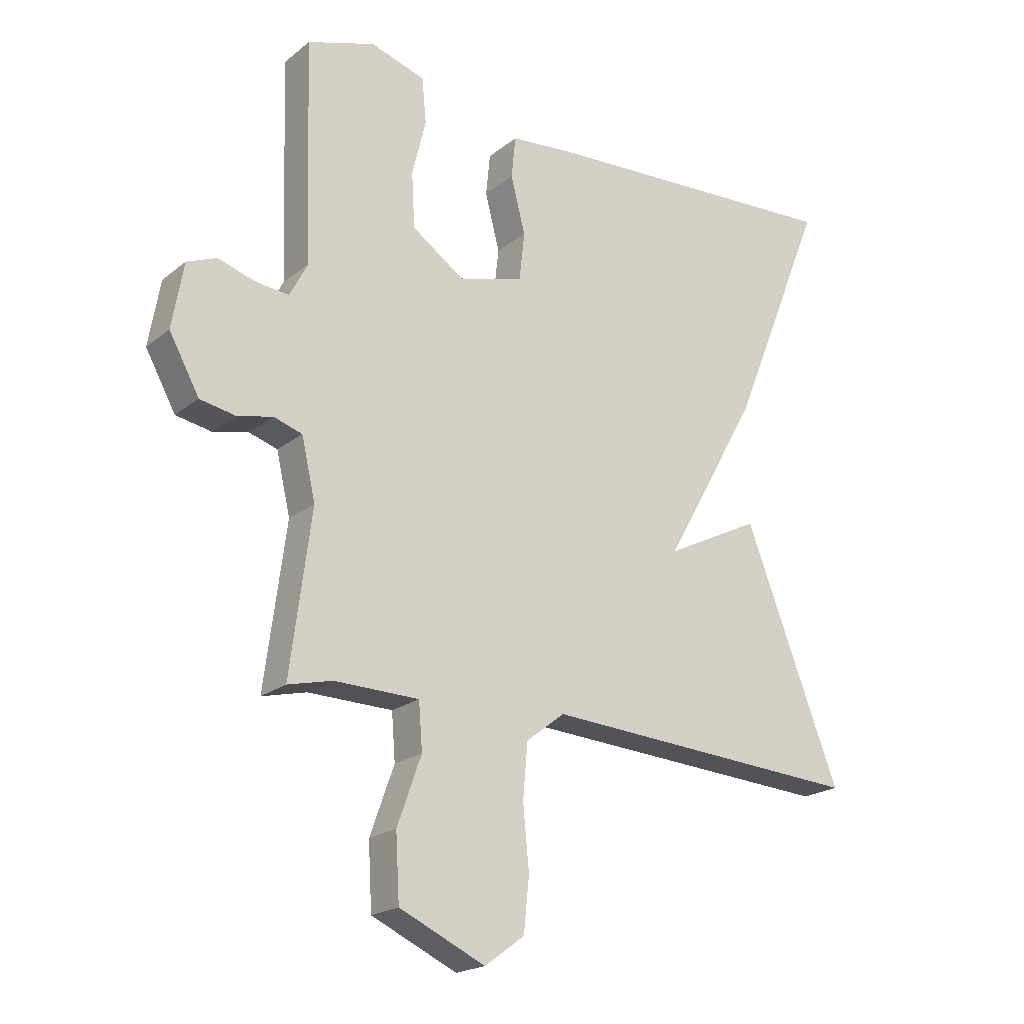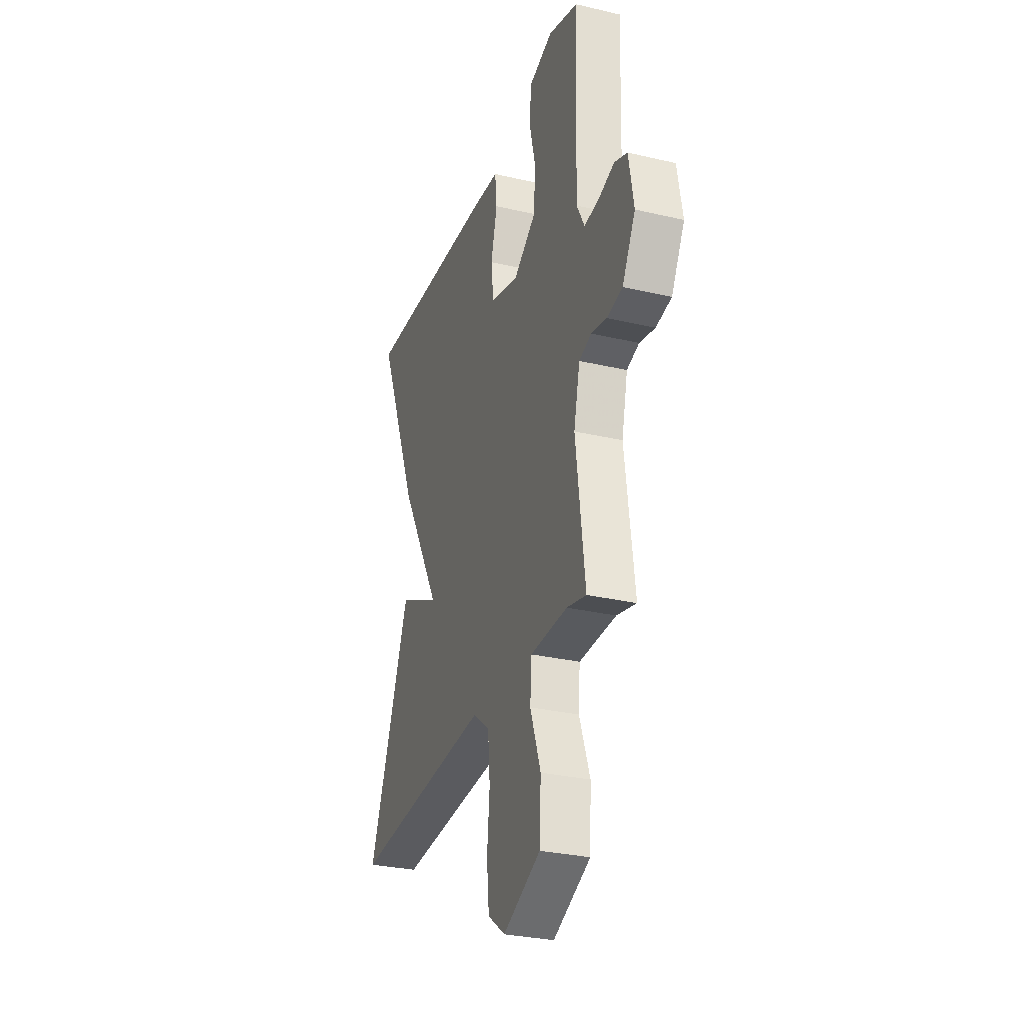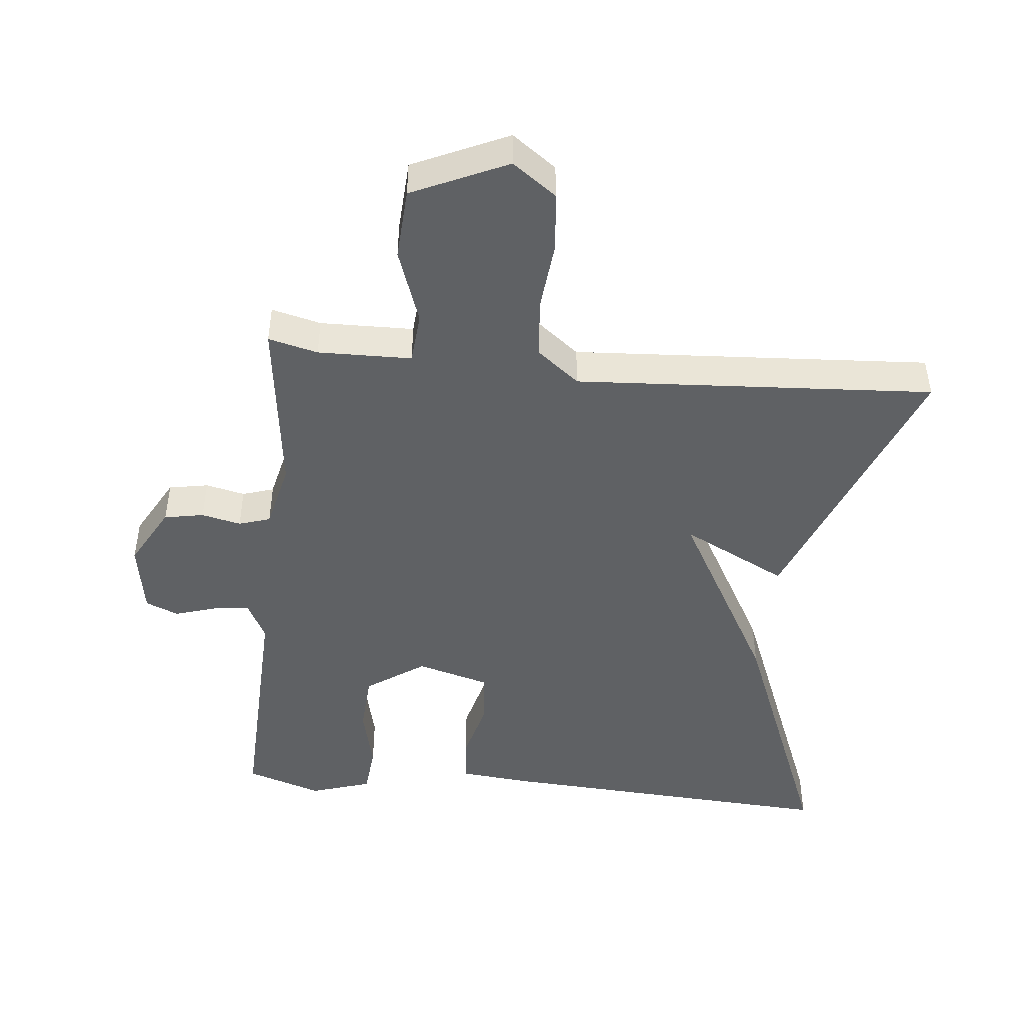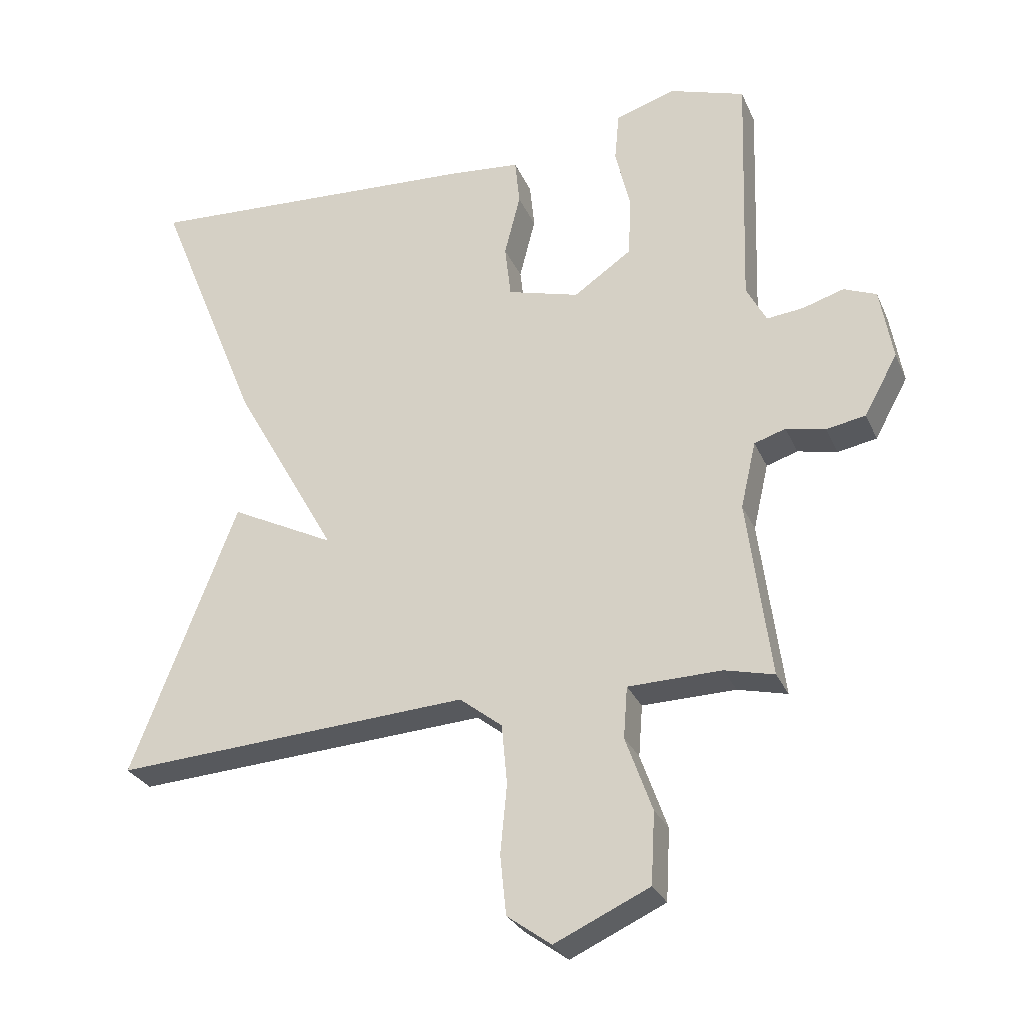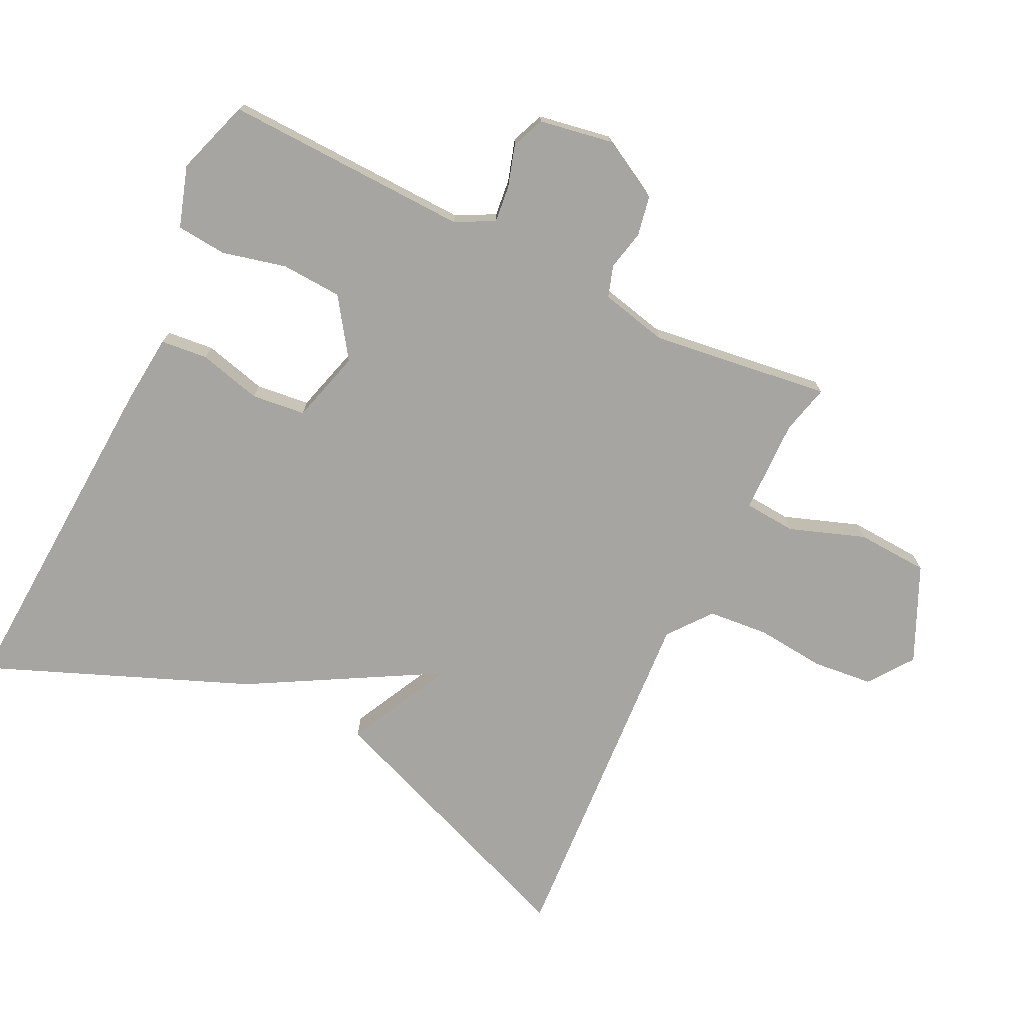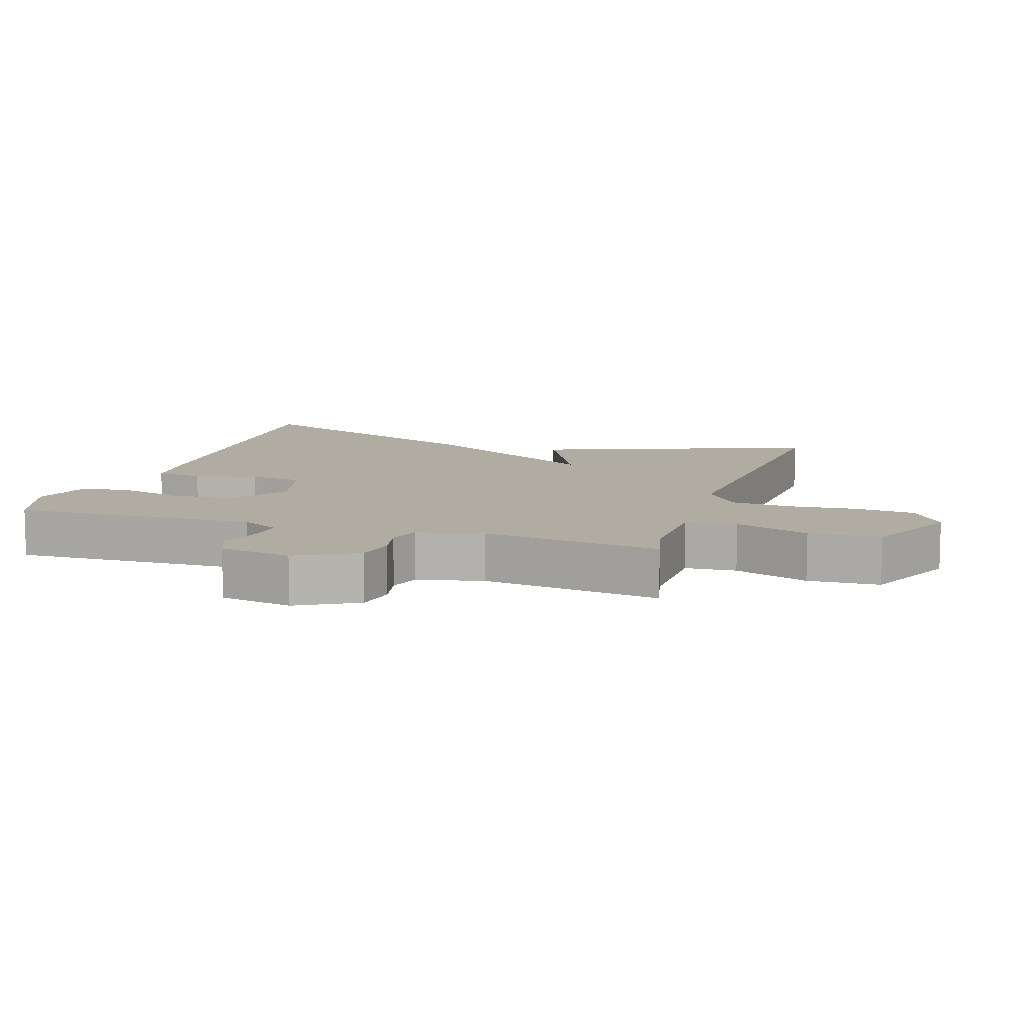
<metadata>
{"format":"obj","ext":"obj","renderer":"f3d","projection":"perspective","resolution":1024,"background":"white","views":[{"elev":-20.5,"azim":144.6,"up":"+Z"},{"elev":-29.8,"azim":71.1,"up":"+Z"},{"elev":-46.7,"azim":174.1,"up":"+Y"},{"elev":-28.4,"azim":20.3,"up":"+Z"},{"elev":-73.9,"azim":64.0,"up":"+Y"},{"elev":10.2,"azim":108.0,"up":"+Y"}]}
</metadata>
<code>
v 0.5 0.07 -0.5
v 0.426 0.07 -0.482
v 0.286 0.07 -0.485
v 0.28 0.07 -0.562
v 0.32 0.07 -0.674
v 0.314 0.07 -0.781
v 0.172 0.07 -0.846
v 0.106 0.07 -0.798
v 0.097 0.07 -0.709
v 0.107 0.07 -0.606
v 0.099 0.07 -0.516
v 0.035 0.07 -0.466
v -0.5 0.07 -0.5
v -0.342 0.07 -0.089
v -0.185 0.07 -0.168
v -0.342 0.07 0.111
v -0.5 0.07 0.5
v 0.015 0.07 0.471
v 0.12 0.07 0.461
v 0.127 0.07 0.391
v 0.103 0.07 0.297
v 0.112 0.07 0.217
v 0.22 0.07 0.187
v 0.307 0.07 0.247
v 0.312 0.07 0.338
v 0.289 0.07 0.433
v 0.296 0.07 0.508
v 0.387 0.07 0.537
v 0.5 0.07 0.5
v 0.488 0.07 0.133
v 0.518 0.07 0.076
v 0.573 0.07 0.082
v 0.635 0.07 0.101
v 0.684 0.07 0.081
v 0.703 0.07 -0.028
v 0.653 0.07 -0.119
v 0.594 0.07 -0.13
v 0.535 0.07 -0.117
v 0.488 0.07 -0.132
v 0.465 0.07 -0.232
v 0.5 0 -0.5
v 0.426 0 -0.482
v 0.286 0 -0.485
v 0.28 0 -0.562
v 0.32 0 -0.674
v 0.314 0 -0.781
v 0.172 0 -0.846
v 0.106 0 -0.798
v 0.097 0 -0.709
v 0.107 0 -0.606
v 0.099 0 -0.516
v 0.035 0 -0.466
v -0.5 0 -0.5
v -0.342 0 -0.089
v -0.185 0 -0.168
v -0.342 0 0.111
v -0.5 0 0.5
v 0.015 0 0.471
v 0.12 0 0.461
v 0.127 0 0.391
v 0.103 0 0.297
v 0.112 0 0.217
v 0.22 0 0.187
v 0.307 0 0.247
v 0.312 0 0.338
v 0.289 0 0.433
v 0.296 0 0.508
v 0.387 0 0.537
v 0.5 0 0.5
v 0.488 0 0.133
v 0.518 0 0.076
v 0.573 0 0.082
v 0.635 0 0.101
v 0.684 0 0.081
v 0.703 0 -0.028
v 0.653 0 -0.119
v 0.594 0 -0.13
v 0.535 0 -0.117
v 0.488 0 -0.132
v 0.465 0 -0.232
f 36 37 38
f 35 36 38
f 34 35 38
f 33 34 38
f 32 33 38
f 31 32 38 39
f 30 31 39 40
f 29 30 40
f 28 29 40
f 27 28 40
f 26 27 40
f 25 26 40
f 19 20 21
f 18 19 21
f 17 18 21
f 16 17 21
f 15 16 21
f 15 21 22
f 12 13 14 15
f 15 22 23
f 12 15 23
f 11 12 23
f 8 9 10
f 7 8 10
f 6 7 10
f 5 6 10
f 4 5 10
f 11 23 24
f 10 11 24
f 4 10 24
f 3 4 24
f 40 1 2
f 24 25 40
f 3 24 40
f 2 3 40
f 78 77 76
f 78 76 75
f 78 75 74
f 78 74 73
f 78 73 72
f 79 78 72 71
f 80 79 71 70
f 80 70 69
f 80 69 68
f 80 68 67
f 80 67 66
f 80 66 65
f 61 60 59
f 61 59 58
f 61 58 57
f 61 57 56
f 61 56 55
f 62 61 55
f 55 54 53 52
f 63 62 55
f 63 55 52
f 63 52 51
f 50 49 48
f 50 48 47
f 50 47 46
f 50 46 45
f 50 45 44
f 64 63 51
f 64 51 50
f 64 50 44
f 64 44 43
f 42 41 80
f 80 65 64
f 80 64 43
f 80 43 42
f 1 41 42 2
f 2 42 43 3
f 3 43 44 4
f 4 44 45 5
f 5 45 46 6
f 6 46 47 7
f 7 47 48 8
f 8 48 49 9
f 9 49 50 10
f 10 50 51 11
f 11 51 52 12
f 12 52 53 13
f 13 53 54 14
f 14 54 55 15
f 15 55 56 16
f 16 56 57 17
f 17 57 58 18
f 18 58 59 19
f 19 59 60 20
f 20 60 61 21
f 21 61 62 22
f 22 62 63 23
f 23 63 64 24
f 24 64 65 25
f 25 65 66 26
f 26 66 67 27
f 27 67 68 28
f 28 68 69 29
f 29 69 70 30
f 30 70 71 31
f 31 71 72 32
f 32 72 73 33
f 33 73 74 34
f 34 74 75 35
f 35 75 76 36
f 36 76 77 37
f 37 77 78 38
f 38 78 79 39
f 39 79 80 40
f 40 80 41 1

</code>
